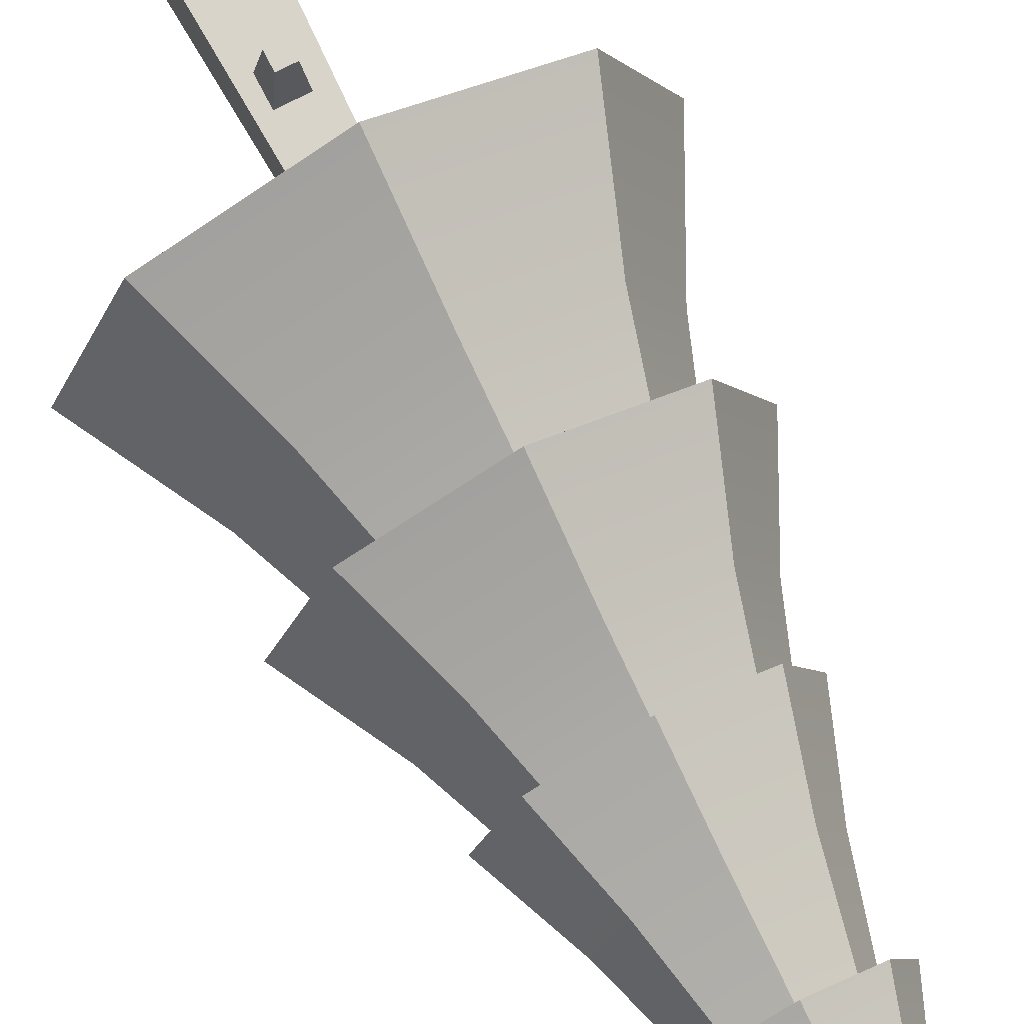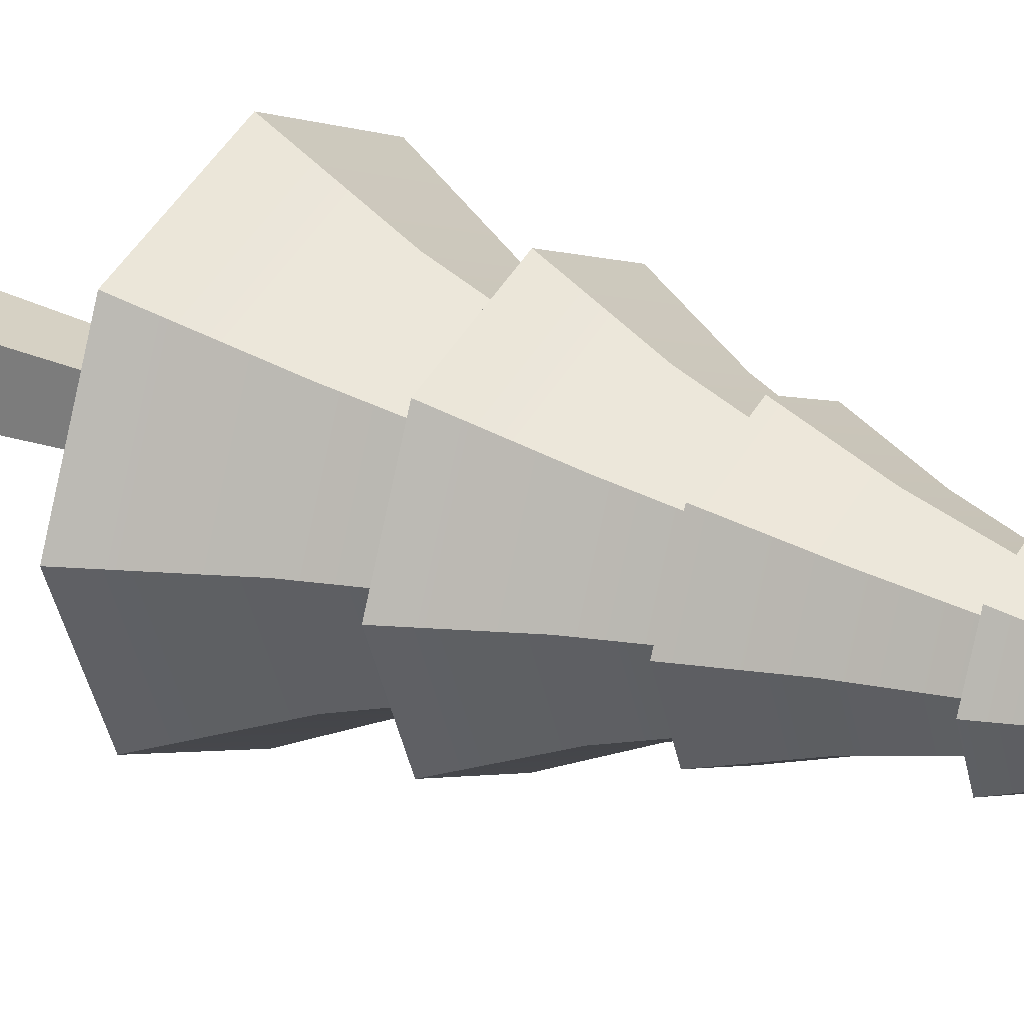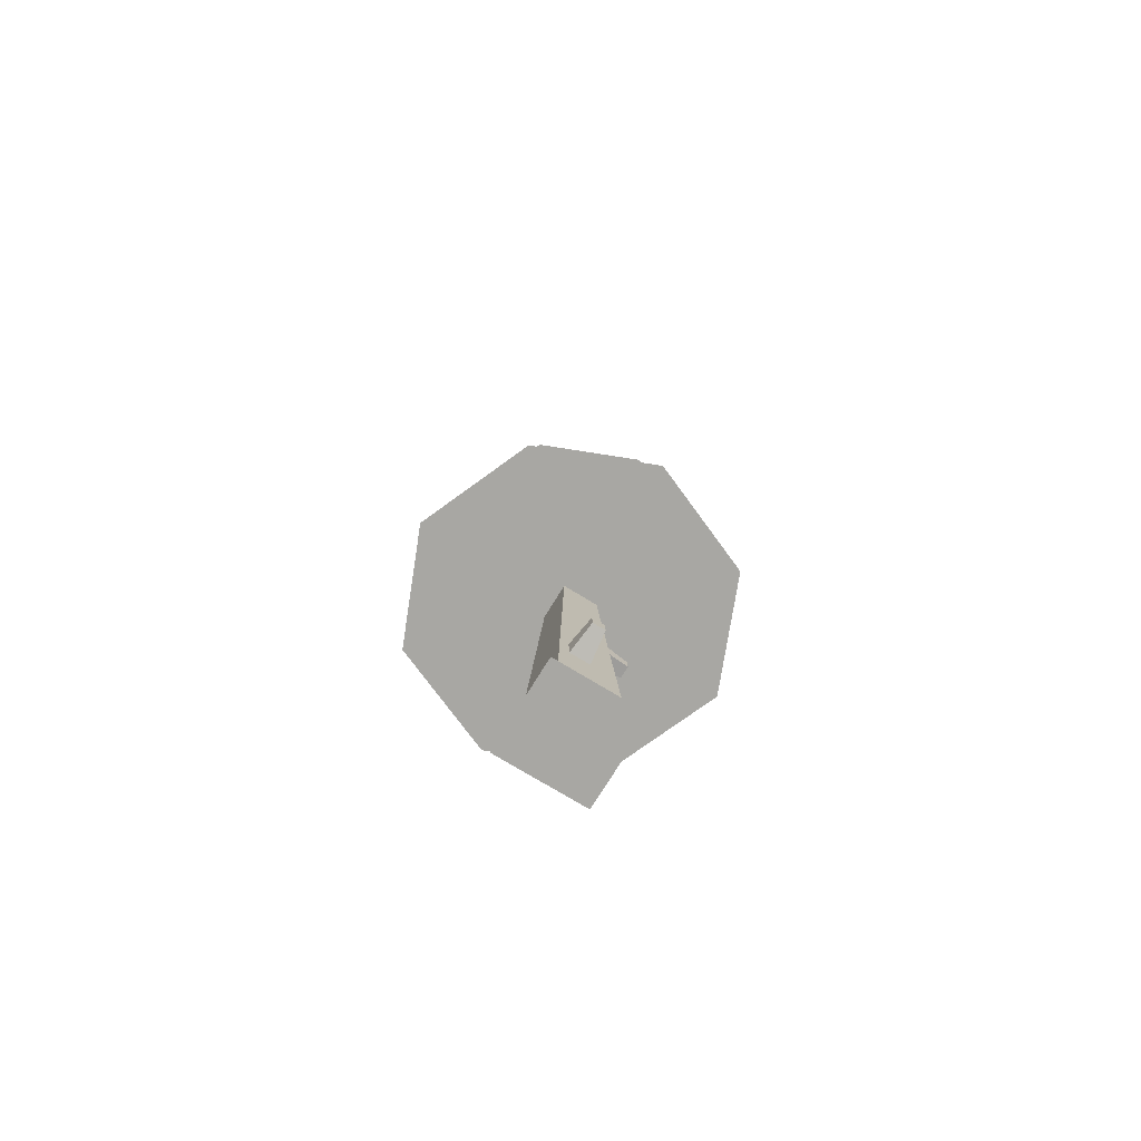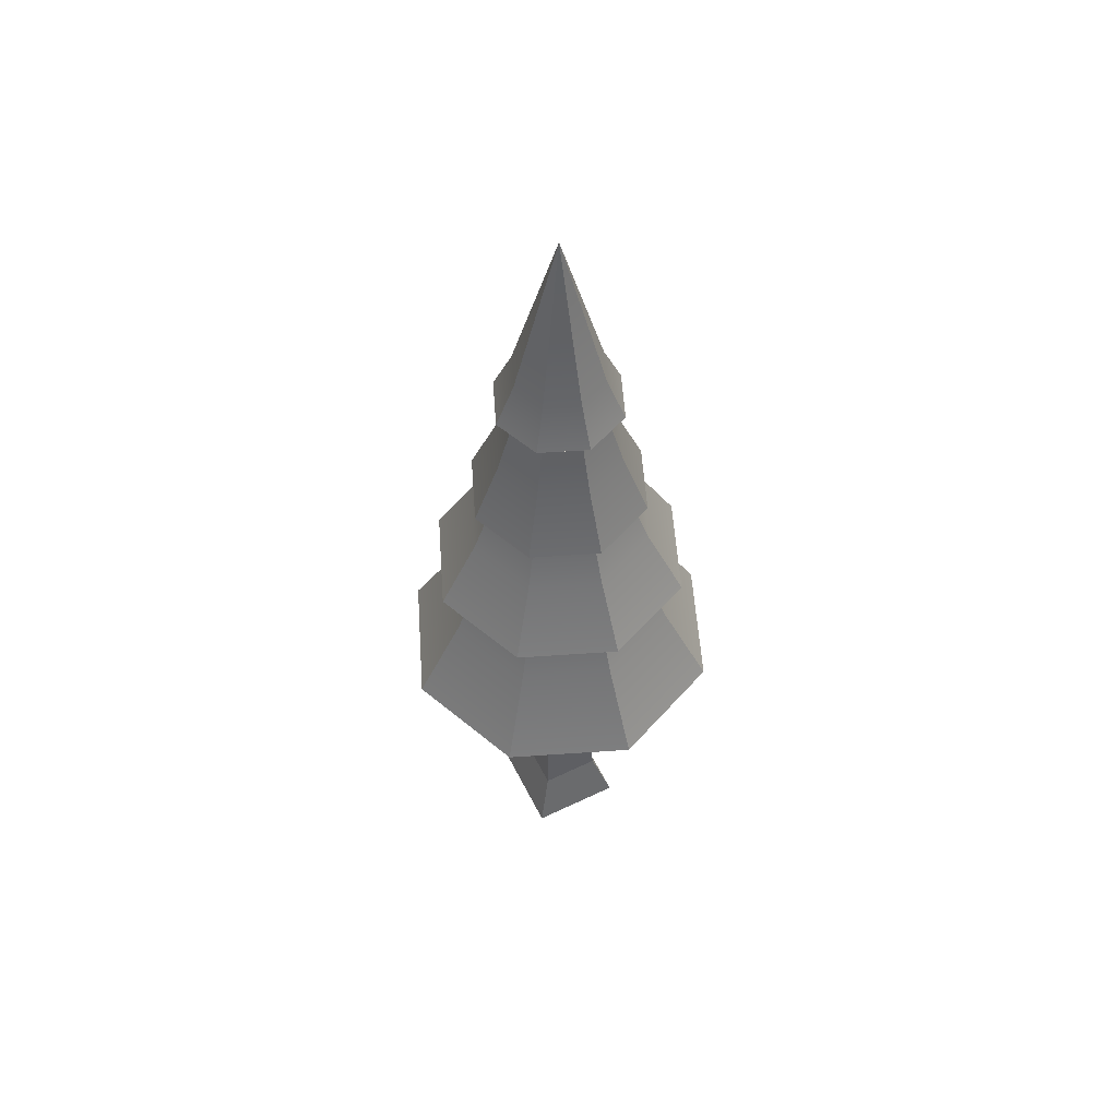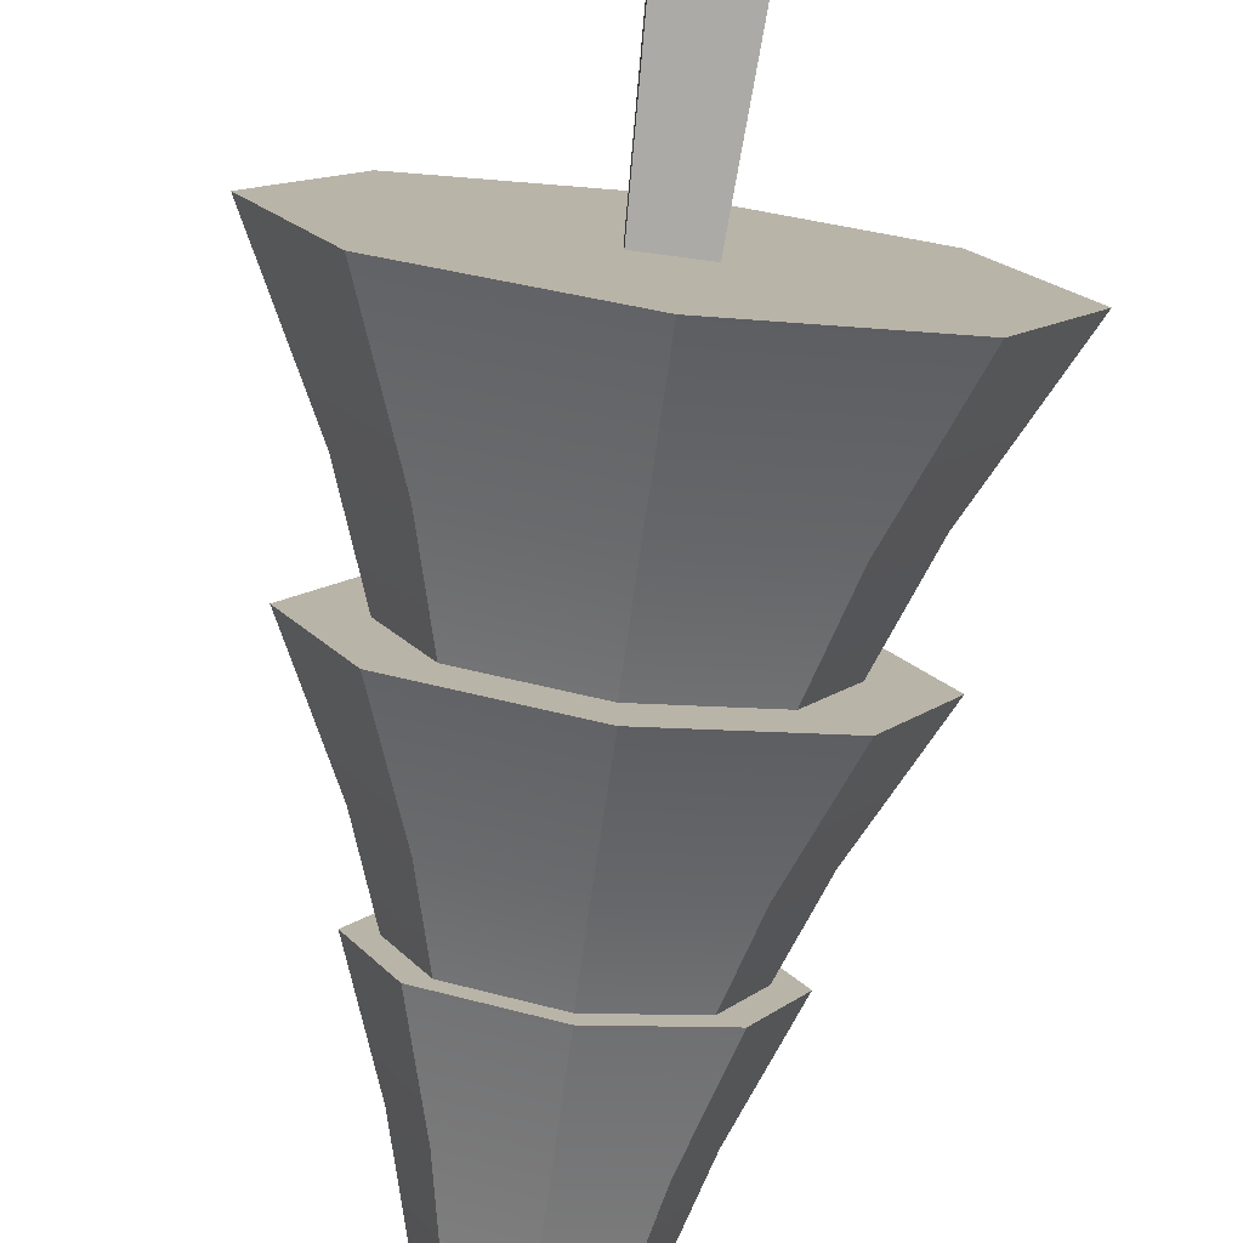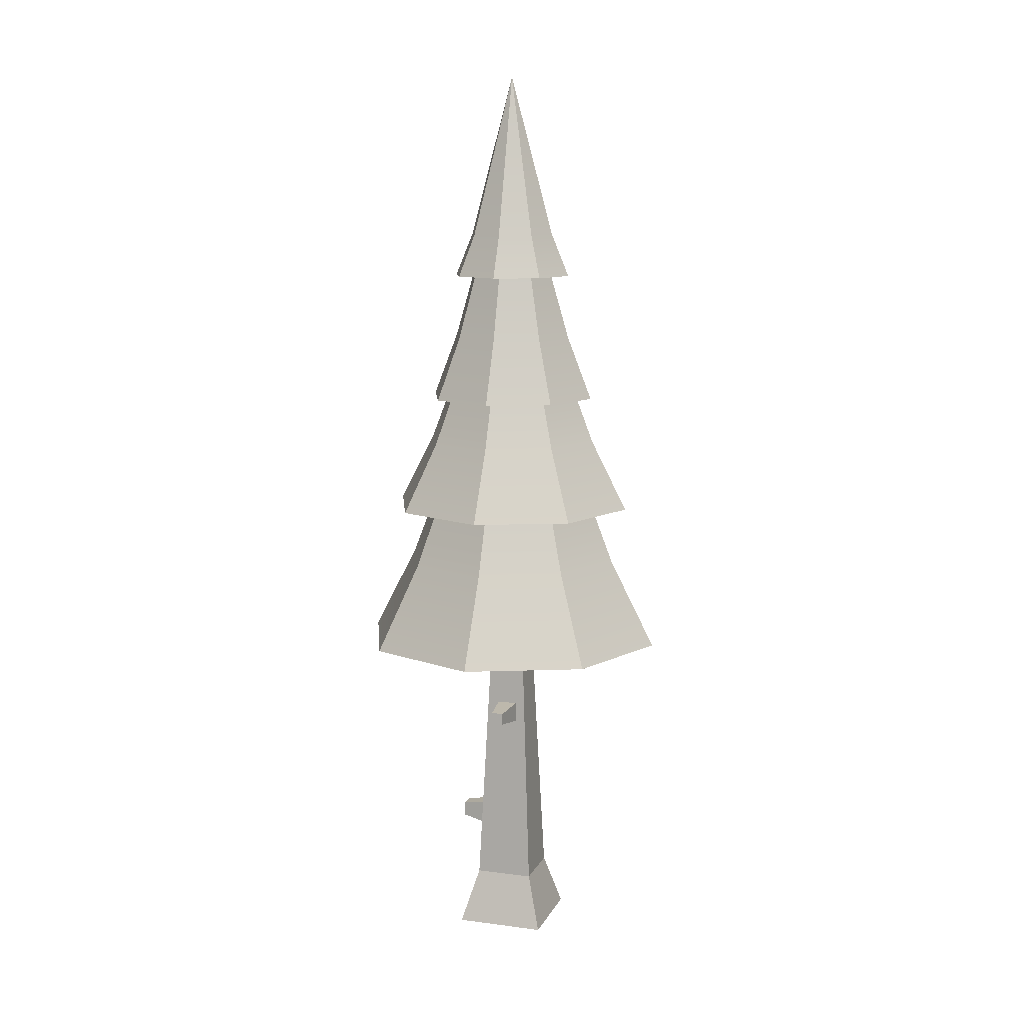
<metadata>
{"format":"obj","ext":"obj","renderer":"f3d","projection":"perspective","resolution":1024,"background":"white","views":[{"elev":73.6,"azim":152.5,"up":"+Z"},{"elev":25.1,"azim":124.1,"up":"+Z"},{"elev":-74.4,"azim":-121.4,"up":"+Y"},{"elev":56.5,"azim":153.4,"up":"+Y"},{"elev":-78.4,"azim":-7.6,"up":"+Z"},{"elev":11.2,"azim":17.9,"up":"+Y"}]}
</metadata>
<code>
o tree_pineDefaultA
v 0 1.546 0
v 0 1.275 0.07401
v 0.05233 1.275 0.05233
v 0.05233 1.275 -0.05233
v -0 1.275 -0.07401
v 0 0.9091 0.1511
v -0.1505 0.7902 0.1505
v 0 0.7902 0.2128
v -0.1068 0.9091 0.1068
v 0.1042 1.203 0
v 0.07371 1.203 -0.07371
v 0.07401 1.275 0
v 0.1068 0.9091 -0.1068
v 0.2128 0.7902 -0
v 0.1505 0.7902 -0.1505
v 0.1511 0.9091 0
v 0.05133 1.203 0.05133
v 0 1.095 0.1042
v 0.07371 1.095 0.07371
v 0 1.203 0.0726
v 0.1068 0.9091 0.1068
v 0.1505 0.7902 0.1505
v 0.1335 0.6923 0.1335
v 0 0.5436 0.266
v 0.1881 0.5436 0.1881
v 0 0.6923 0.1888
v 0.1068 0.7902 0.1068
v 0 0.7902 0.151
v -0.2128 0.7902 0
v -0.1068 0.9091 -0.1068
v -0.1505 0.7902 -0.1505
v -0.1511 0.9091 0
v -0.266 0.5436 0
v -0.1335 0.6923 0.1335
v -0.1888 0.6923 0
v -0.1881 0.5436 0.1881
v 0.1038 0.987 0.1038
v 0.1209 0.987 0
v 0.1468 0.987 0
v 0.0855 0.987 0.0855
v 0 0.987 0.1468
v 0 0.987 0.1209
v -0.1038 0.987 0.1038
v -0.0855 0.987 0.0855
v -0.1209 0.987 0
v -0.1468 0.987 0
v 0.1038 0.987 -0.1038
v 0.0855 0.987 -0.0855
v -0 0.987 -0.1468
v -0 0.987 -0.1209
v -0.0855 0.987 -0.0855
v -0.1038 0.987 -0.1038
v -0 0.6923 -0.1888
v 0.1881 0.5436 -0.1881
v -0 0.5436 -0.266
v 0.1335 0.6923 -0.1335
v -0.1042 1.203 0
v -0.05233 1.275 -0.05233
v -0.07371 1.203 -0.07371
v -0.07401 1.275 0
v 0.05133 1.203 -0.05133
v 0.1042 1.095 0
v 0.07371 1.095 -0.07371
v 0.0726 1.203 0
v 0.151 0.7902 0
v -0.1068 0.7902 0.1068
v -0.151 0.7902 0
v 0.1068 0.7902 -0.1068
v -0 0.7902 -0.2128
v -0 0.7902 -0.151
v -0.1068 0.7902 -0.1068
v -0.1335 0.6923 -0.1335
v -0.1881 0.5436 -0.1881
v -0 1.203 -0.1042
v -0.07371 1.095 -0.07371
v -0.1042 1.095 0
v -0.05233 1.275 0.05233
v -0.07371 1.203 0.07371
v 0 1.203 0.1042
v 0.07371 1.203 0.07371
v -0 0.9091 -0.1511
v -0.07371 1.095 0.07371
v -0.05133 1.203 0.05133
v -0.0726 1.203 0
v -0.05133 1.203 -0.05133
v 0.266 0.5436 -0
v 0.1888 0.6923 -0
v -0 1.095 -0.1042
v -0 1.203 -0.0726
v 0.0289 0.5436 0.0289
v -0.0289 0.5436 0.0289
v -0.0289 0.5436 -0.0289
v 0.0289 0.5436 -0.0289
v 0.04878 0.09177 0.04878
v -0.07505 -0 0.07505
v 0.07505 -0 0.07505
v -0.04878 0.09177 0.04878
v 0.04878 0.09177 -0.04878
v 0.07505 0 -0.07505
v -0.04878 0.09177 -0.04878
v -0.07505 0 -0.07505
v -0.09378 0.2048 -0.02319
v -0.04356 0.2105 0.003765
v -0.04356 0.2105 -0.02951
v -0.09378 0.2048 -0.002558
v -0.09491 0.179 -0.002558
v -0.04539 0.1689 0.003765
v -0.04539 0.1689 -0.02951
v -0.09491 0.179 -0.02319
v -0.01483 0.3882 0.03574
v -0.008171 0.4173 0.09276
v -0.01483 0.4214 0.03428
v -0.008171 0.3974 0.09363
v 0.0118 0.3974 0.09363
v 0.01845 0.3882 0.03574
v 0.0118 0.4173 0.09276
v 0.01845 0.4214 0.03428
f 1 2 3
f 1 4 5
f 6 7 8
f 7 6 9
f 4 10 11
f 10 4 12
f 13 14 15
f 14 13 16
f 17 18 19
f 18 17 20
f 21 8 22
f 8 21 6
f 23 24 25
f 24 23 26
f 27 26 23
f 26 27 28
f 29 30 31
f 30 29 32
f 33 34 35
f 34 33 36
f 37 38 39
f 38 37 40
f 40 37 41
f 40 41 42
f 42 41 43
f 42 43 44
f 44 43 45
f 45 43 46
f 38 47 39
f 47 38 48
f 47 48 49
f 49 48 50
f 49 50 51
f 49 51 52
f 52 51 45
f 52 45 46
f 26 36 24
f 36 26 34
f 53 54 55
f 54 53 56
f 48 16 13
f 16 48 38
f 57 58 59
f 58 57 60
f 61 62 63
f 62 61 64
f 22 65 14
f 65 22 27
f 27 22 8
f 27 8 28
f 28 8 66
f 66 8 7
f 66 7 67
f 67 7 29
f 65 15 14
f 15 65 68
f 15 68 69
f 69 68 70
f 69 70 71
f 69 71 31
f 31 71 67
f 31 67 29
f 40 6 21
f 6 40 42
f 33 72 73
f 72 33 35
f 70 56 53
f 56 70 68
f 58 74 59
f 74 58 5
f 46 75 52
f 75 46 76
f 17 62 64
f 62 17 19
f 21 14 16
f 14 21 22
f 57 77 60
f 77 57 78
f 3 79 80
f 79 3 2
f 81 15 69
f 15 81 13
f 63 39 47
f 39 63 62
f 12 4 1
f 29 9 32
f 9 29 7
f 5 11 74
f 11 5 4
f 46 82 76
f 82 46 43
f 2 78 79
f 78 2 77
f 3 12 1
f 32 51 30
f 51 32 45
f 77 1 60
f 76 83 84
f 83 76 82
f 76 85 75
f 85 76 84
f 3 10 12
f 10 3 80
f 35 71 72
f 71 35 67
f 18 43 41
f 43 18 82
f 42 9 6
f 9 42 44
f 20 82 18
f 82 20 83
f 23 86 87
f 86 23 25
f 65 23 87
f 23 65 27
f 30 69 31
f 69 30 81
f 88 47 49
f 47 88 63
f 72 55 73
f 55 72 53
f 68 87 56
f 87 68 65
f 75 49 52
f 49 75 88
f 56 86 54
f 86 56 87
f 1 58 60
f 40 16 38
f 16 40 21
f 85 88 75
f 88 85 89
f 51 81 30
f 81 51 50
f 1 5 58
f 34 67 35
f 67 34 66
f 1 77 2
f 19 39 62
f 39 19 37
f 89 63 88
f 63 89 61
f 28 34 26
f 34 28 66
f 80 11 10
f 11 80 64
f 64 80 17
f 17 80 79
f 17 79 20
f 20 79 83
f 83 79 78
f 83 78 84
f 61 11 64
f 11 61 74
f 74 61 89
f 74 89 85
f 74 85 59
f 59 85 84
f 59 84 78
f 59 78 57
f 19 41 37
f 41 19 18
f 50 13 81
f 13 50 48
f 71 53 72
f 53 71 70
f 32 44 45
f 44 32 9
f 25 54 86
f 54 25 24
f 54 24 90
f 90 24 91
f 91 24 36
f 91 36 92
f 93 54 90
f 54 93 55
f 55 93 92
f 55 92 73
f 73 92 36
f 73 36 33
f 94 95 96
f 95 94 97
f 98 96 99
f 96 98 94
f 95 100 101
f 100 95 97
f 100 99 101
f 99 100 98
f 102 103 104
f 103 102 105
f 103 106 107
f 106 103 105
f 106 108 107
f 108 106 109
f 95 99 96
f 99 95 101
f 106 102 109
f 102 106 105
f 109 104 108
f 104 109 102
f 110 111 112
f 111 110 113
f 93 94 98
f 94 93 90
f 114 110 115
f 110 114 113
f 116 115 117
f 115 116 114
f 92 98 100
f 98 92 93
f 112 116 117
f 116 112 111
f 116 113 114
f 113 116 111
f 94 115 97
f 115 94 90
f 115 90 117
f 117 90 112
f 110 97 115
f 97 110 91
f 91 110 112
f 91 112 90
f 97 108 100
f 108 97 107
f 107 97 103
f 103 97 91
f 104 100 108
f 100 104 92
f 92 104 103
f 92 103 91

</code>
